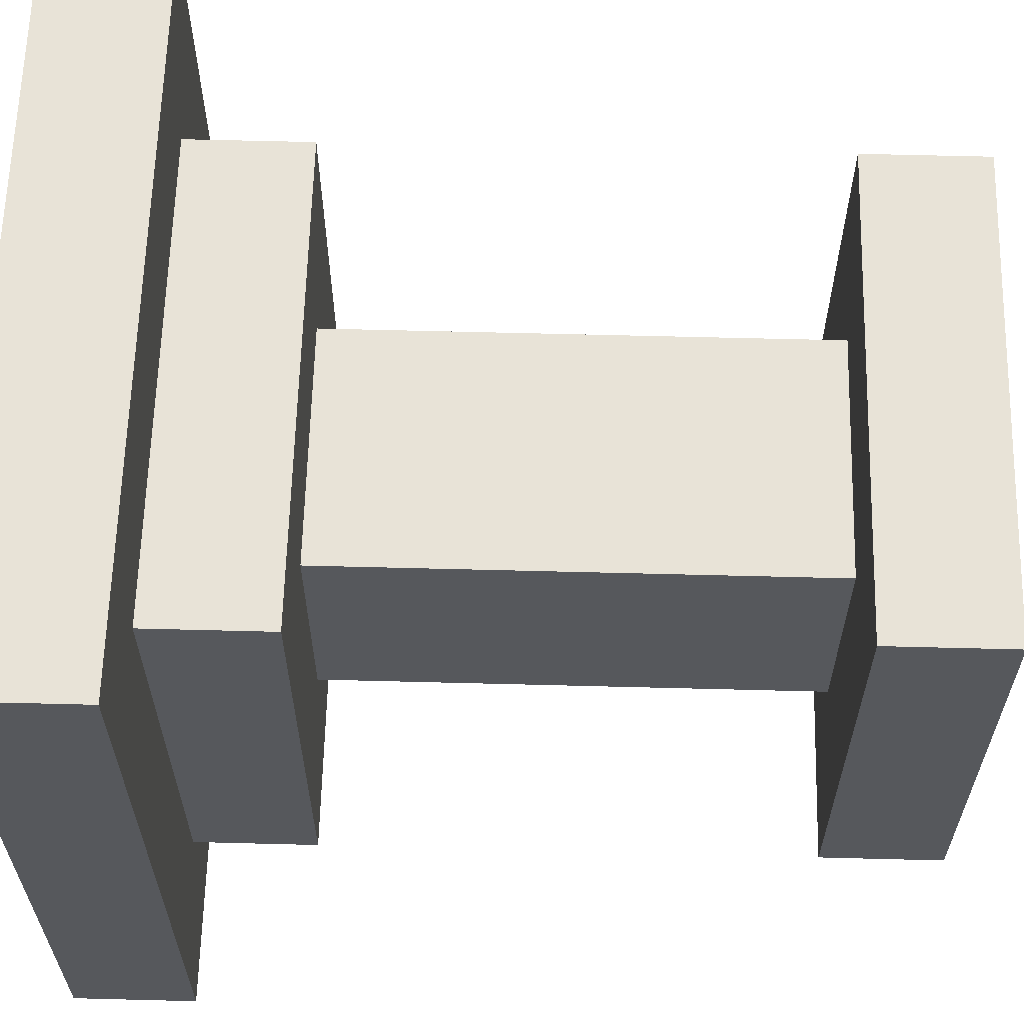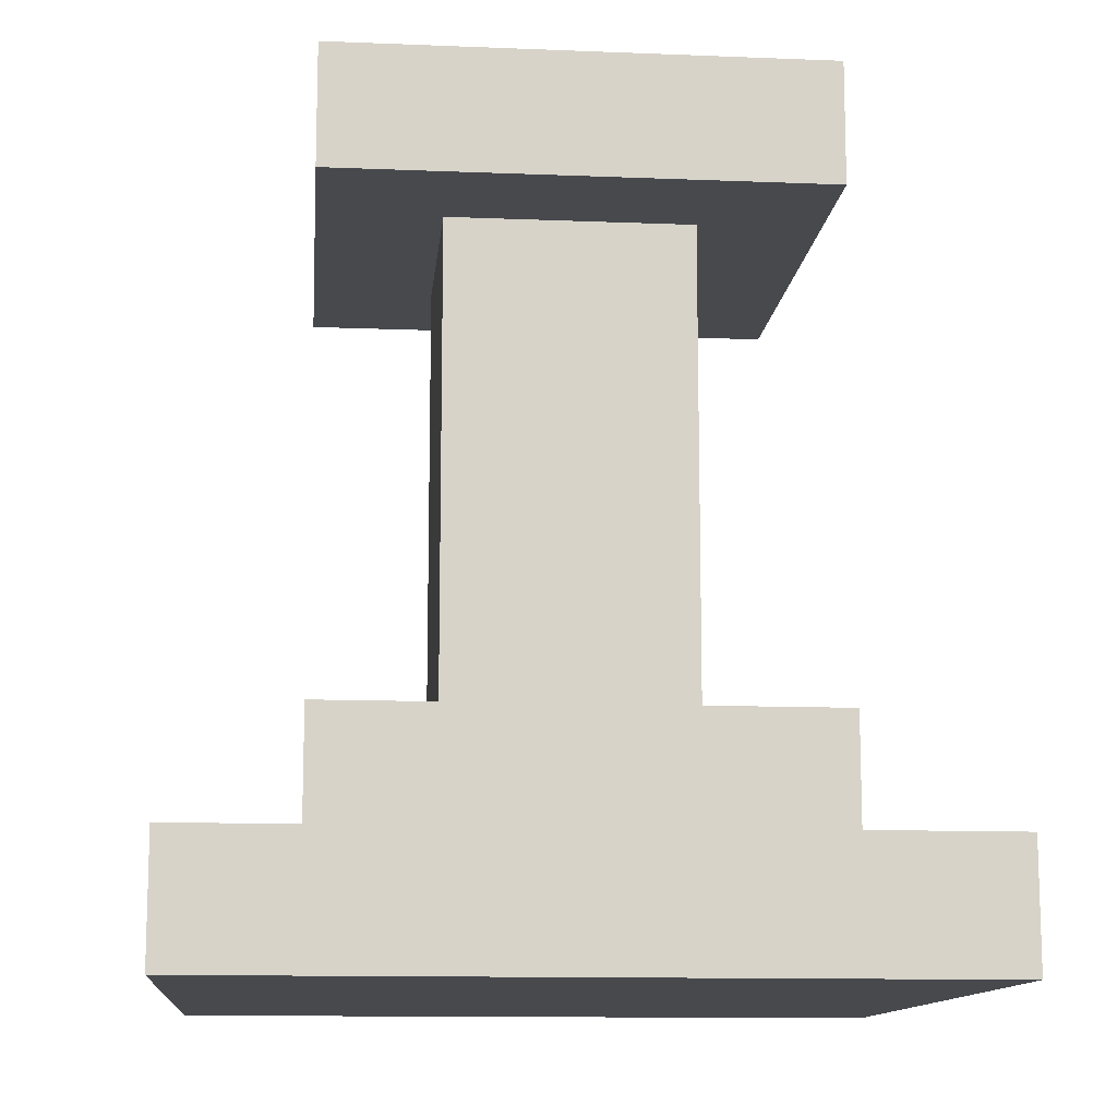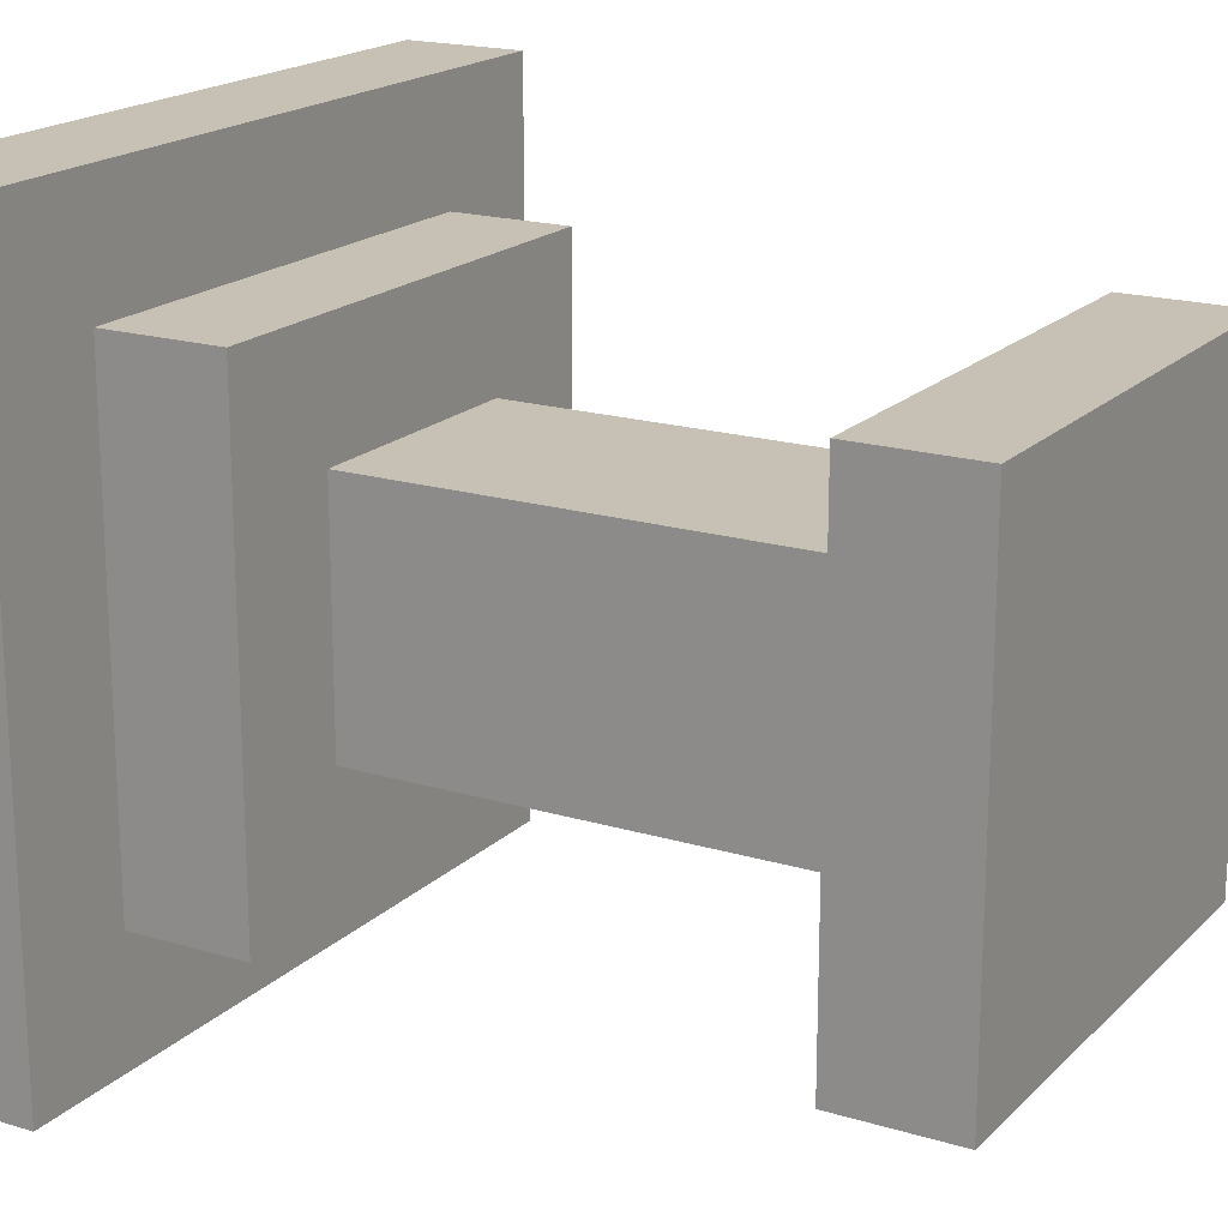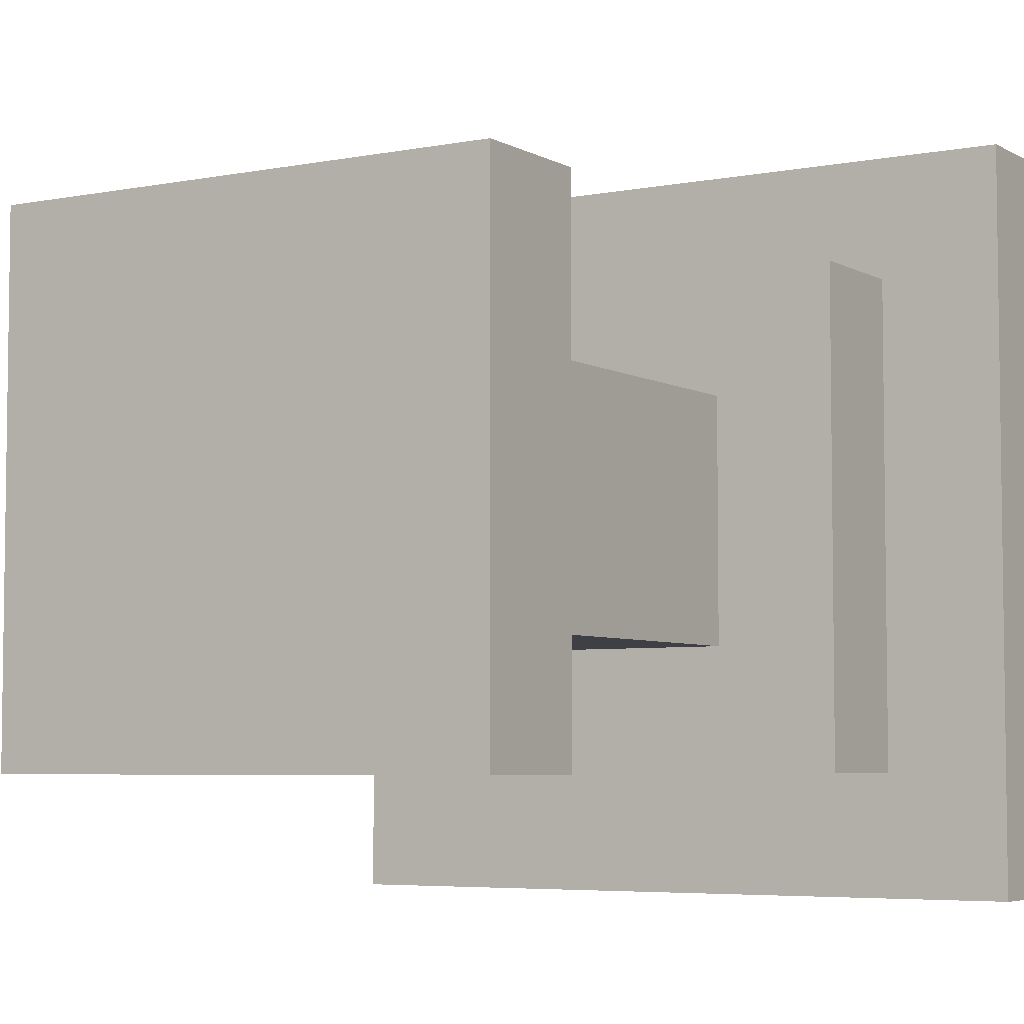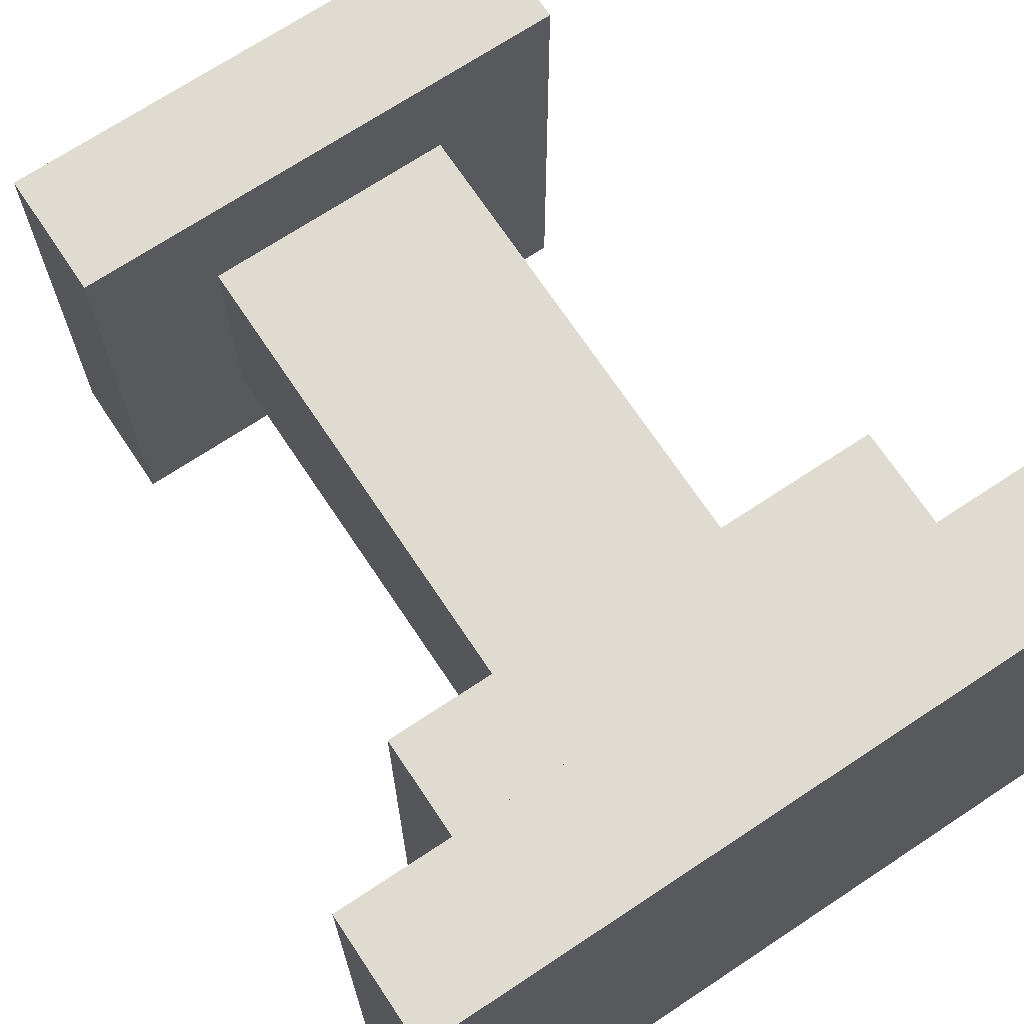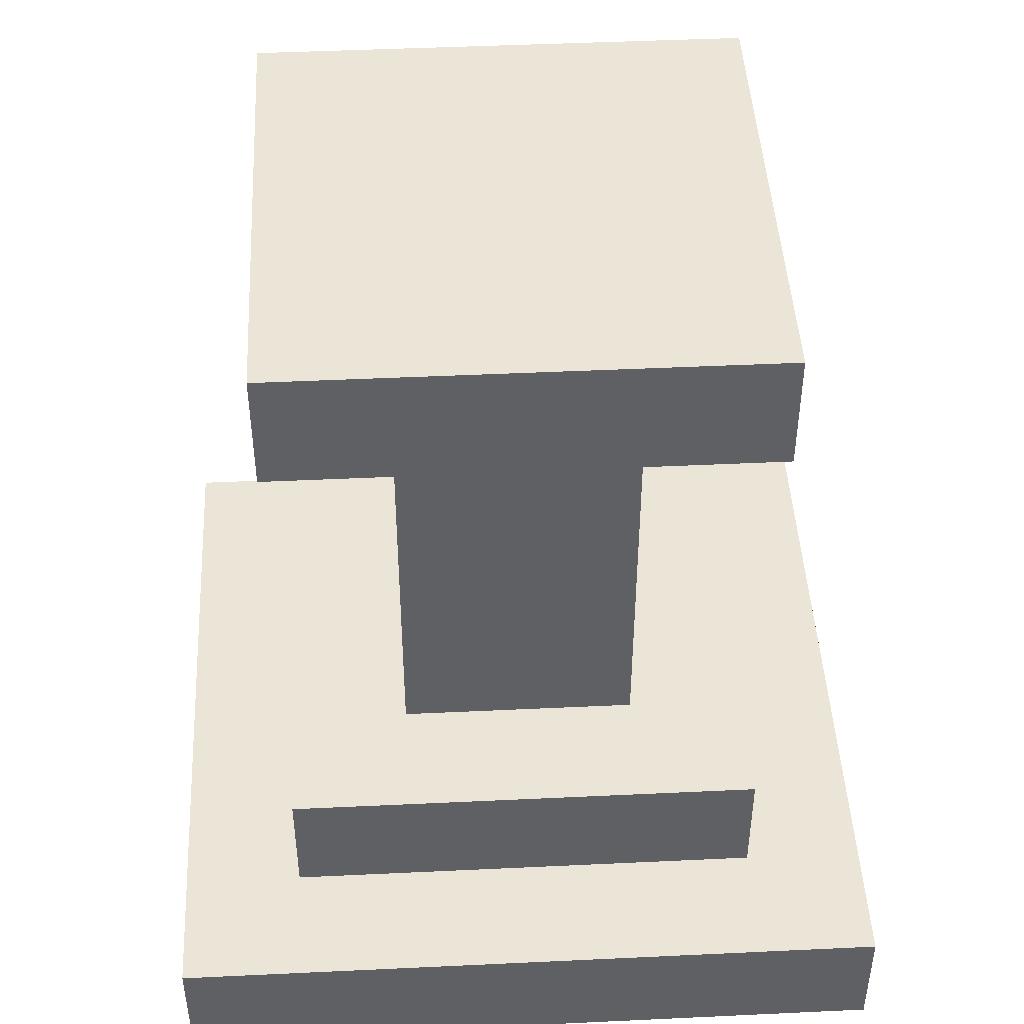
<metadata>
{"format":"obj","ext":"obj","renderer":"f3d","projection":"perspective","resolution":1024,"background":"white","views":[{"elev":62.3,"azim":91.5,"up":"+Z"},{"elev":-12.3,"azim":174.6,"up":"+Y"},{"elev":18.6,"azim":120.1,"up":"+Z"},{"elev":-5.2,"azim":-148.3,"up":"+Z"},{"elev":70.1,"azim":-33.6,"up":"+Z"},{"elev":46.0,"azim":86.9,"up":"+Y"}]}
</metadata>
<code>
v -11 0 -11 1 1 1
v -5 0 -11 1 1 1
v -5 0 -5 1 1 1
v -11 0 -5 1 1 1
v -5 1 -11 1 1 1
v -11 1 -11 1 1 1
v -11 1 -5 1 1 1
v -5 1 -5 1 1 1
v -5 1 -5 1 1 1
v -11 1 -5 1 1 1
v -11 0 -5 1 1 1
v -5 0 -5 1 1 1
v -11 1 -11 1 1 1
v -5 1 -11 1 1 1
v -5 0 -11 1 1 1
v -11 0 -11 1 1 1
v -5 1 -11 1 1 1
v -5 1 -5 1 1 1
v -5 0 -5 1 1 1
v -5 0 -11 1 1 1
v -11 1 -5 1 1 1
v -11 1 -11 1 1 1
v -11 0 -11 1 1 1
v -11 0 -5 1 1 1
v -10 1 -10 1 1 1
v -6 1 -10 1 1 1
v -6 1 -6 1 1 1
v -10 1 -6 1 1 1
v -6 2 -10 1 1 1
v -10 2 -10 1 1 1
v -10 2 -6 1 1 1
v -6 2 -6 1 1 1
v -6 2 -6 1 1 1
v -10 2 -6 1 1 1
v -10 1 -6 1 1 1
v -6 1 -6 1 1 1
v -10 2 -10 1 1 1
v -6 2 -10 1 1 1
v -6 1 -10 1 1 1
v -10 1 -10 1 1 1
v -6 2 -10 1 1 1
v -6 2 -6 1 1 1
v -6 1 -6 1 1 1
v -6 1 -10 1 1 1
v -10 2 -6 1 1 1
v -10 2 -10 1 1 1
v -10 1 -10 1 1 1
v -10 1 -6 1 1 1
v -10 6 -10 1 1 1
v -6 6 -10 1 1 1
v -6 6 -6 1 1 1
v -10 6 -6 1 1 1
v -6 7 -10 1 1 1
v -10 7 -10 1 1 1
v -10 7 -6 1 1 1
v -6 7 -6 1 1 1
v -6 7 -6 1 1 1
v -10 7 -6 1 1 1
v -10 6 -6 1 1 1
v -6 6 -6 1 1 1
v -10 7 -10 1 1 1
v -6 7 -10 1 1 1
v -6 6 -10 1 1 1
v -10 6 -10 1 1 1
v -6 7 -10 1 1 1
v -6 7 -6 1 1 1
v -6 6 -6 1 1 1
v -6 6 -10 1 1 1
v -10 7 -6 1 1 1
v -10 7 -10 1 1 1
v -10 6 -10 1 1 1
v -10 6 -6 1 1 1
v -9 2 -9 1 1 1
v -7 2 -9 1 1 1
v -7 2 -7 1 1 1
v -9 2 -7 1 1 1
v -7 6 -9 1 1 1
v -9 6 -9 1 1 1
v -9 6 -7 1 1 1
v -7 6 -7 1 1 1
v -7 6 -7 1 1 1
v -9 6 -7 1 1 1
v -9 2 -7 1 1 1
v -7 2 -7 1 1 1
v -9 6 -9 1 1 1
v -7 6 -9 1 1 1
v -7 2 -9 1 1 1
v -9 2 -9 1 1 1
v -7 6 -9 1 1 1
v -7 6 -7 1 1 1
v -7 2 -7 1 1 1
v -7 2 -9 1 1 1
v -9 6 -7 1 1 1
v -9 6 -9 1 1 1
v -9 2 -9 1 1 1
v -9 2 -7 1 1 1
g Element #14
f 1 2 4
f 2 3 4
f 5 6 8
f 6 7 8
f 9 10 12
f 10 11 12
f 13 14 16
f 14 15 16
f 17 18 20
f 18 19 20
f 21 22 24
f 22 23 24
g Element #15
f 29 30 32
f 30 31 32
f 33 34 36
f 34 35 36
f 37 38 40
f 38 39 40
f 41 42 44
f 42 43 44
f 45 46 48
f 46 47 48
g Element #16
f 49 50 52
f 50 51 52
f 53 54 56
f 54 55 56
f 57 58 60
f 58 59 60
f 61 62 64
f 62 63 64
f 65 66 68
f 66 67 68
f 69 70 72
f 70 71 72
g Element #17
f 81 82 84
f 82 83 84
f 85 86 88
f 86 87 88
f 89 90 92
f 90 91 92
f 93 94 96
f 94 95 96

</code>
